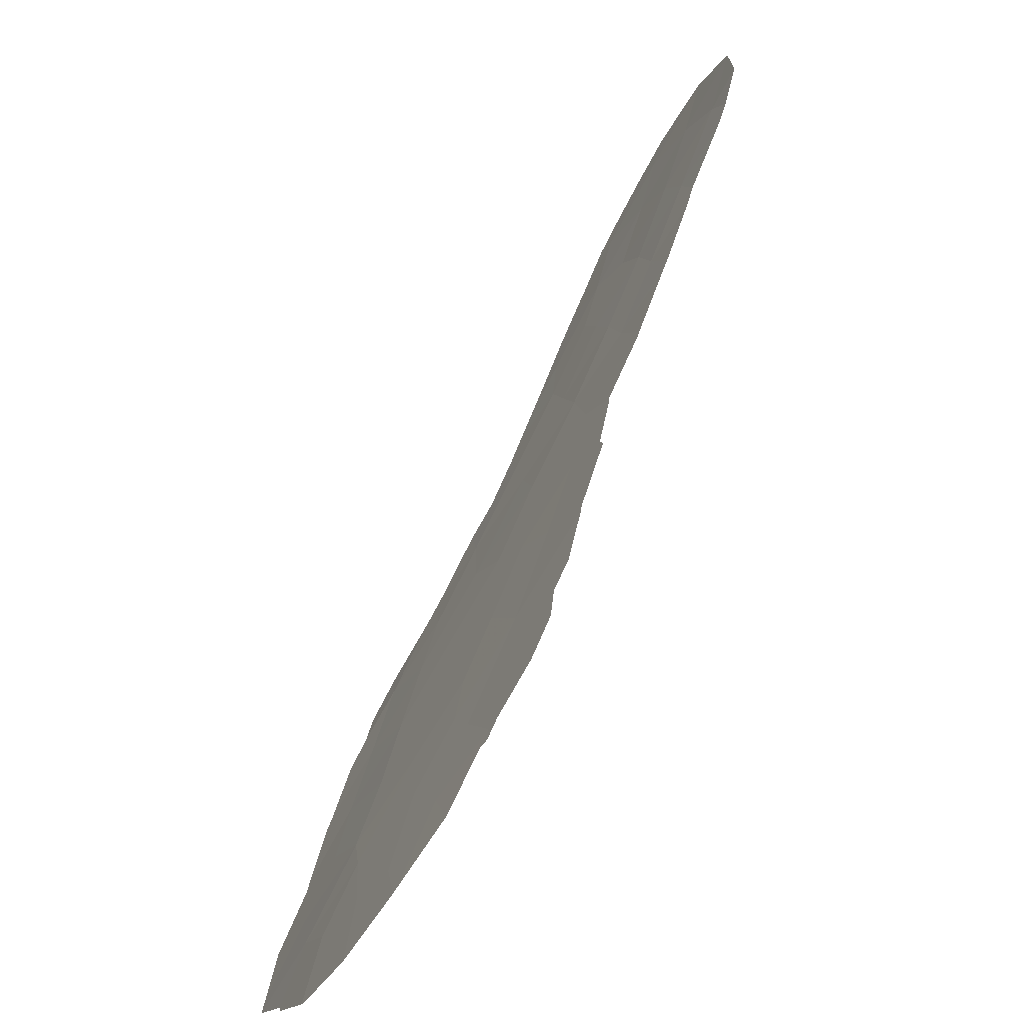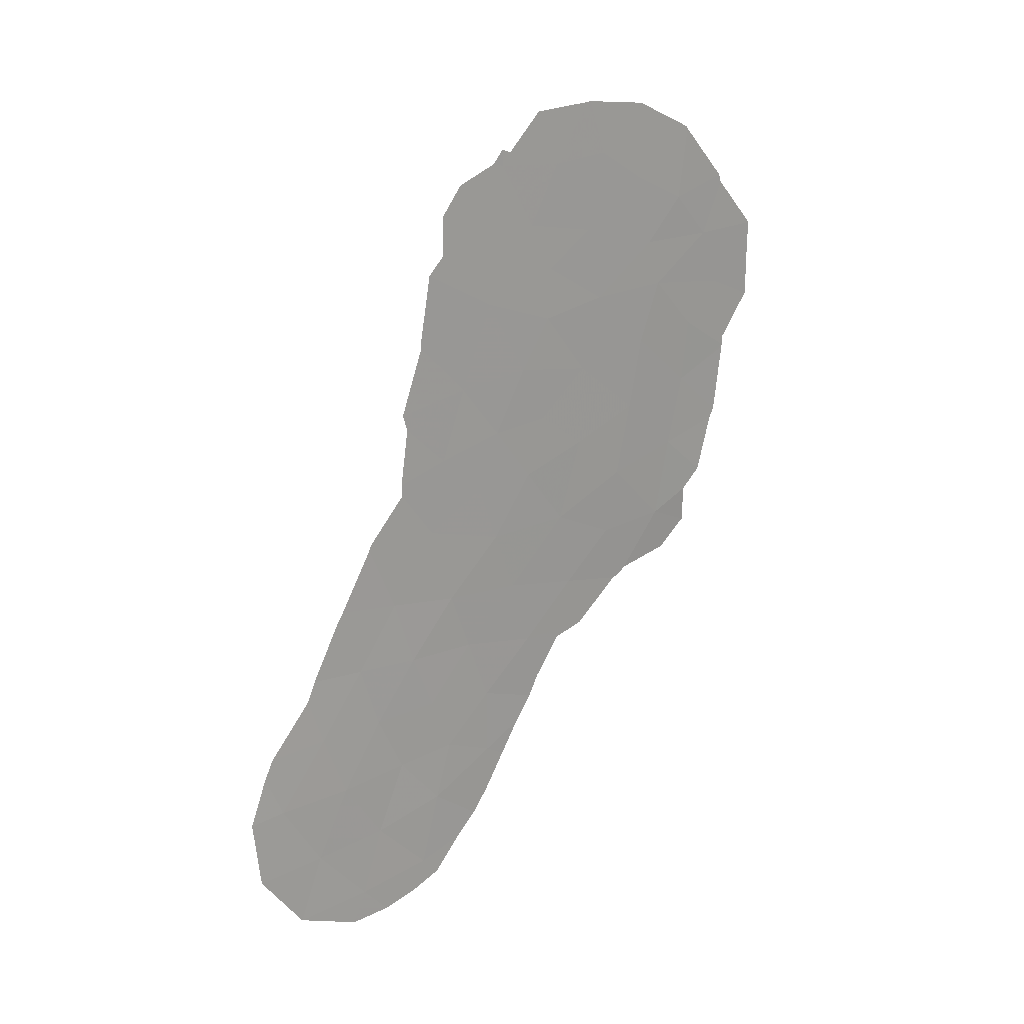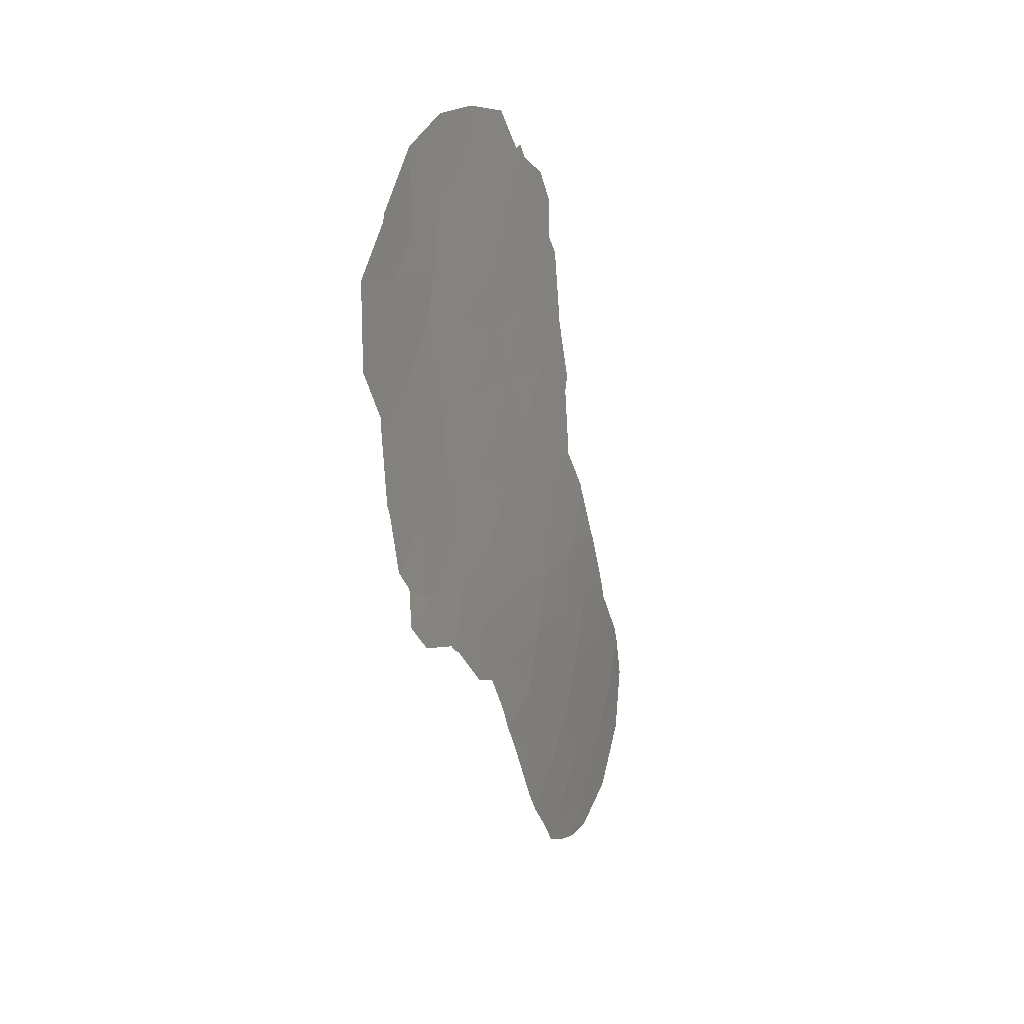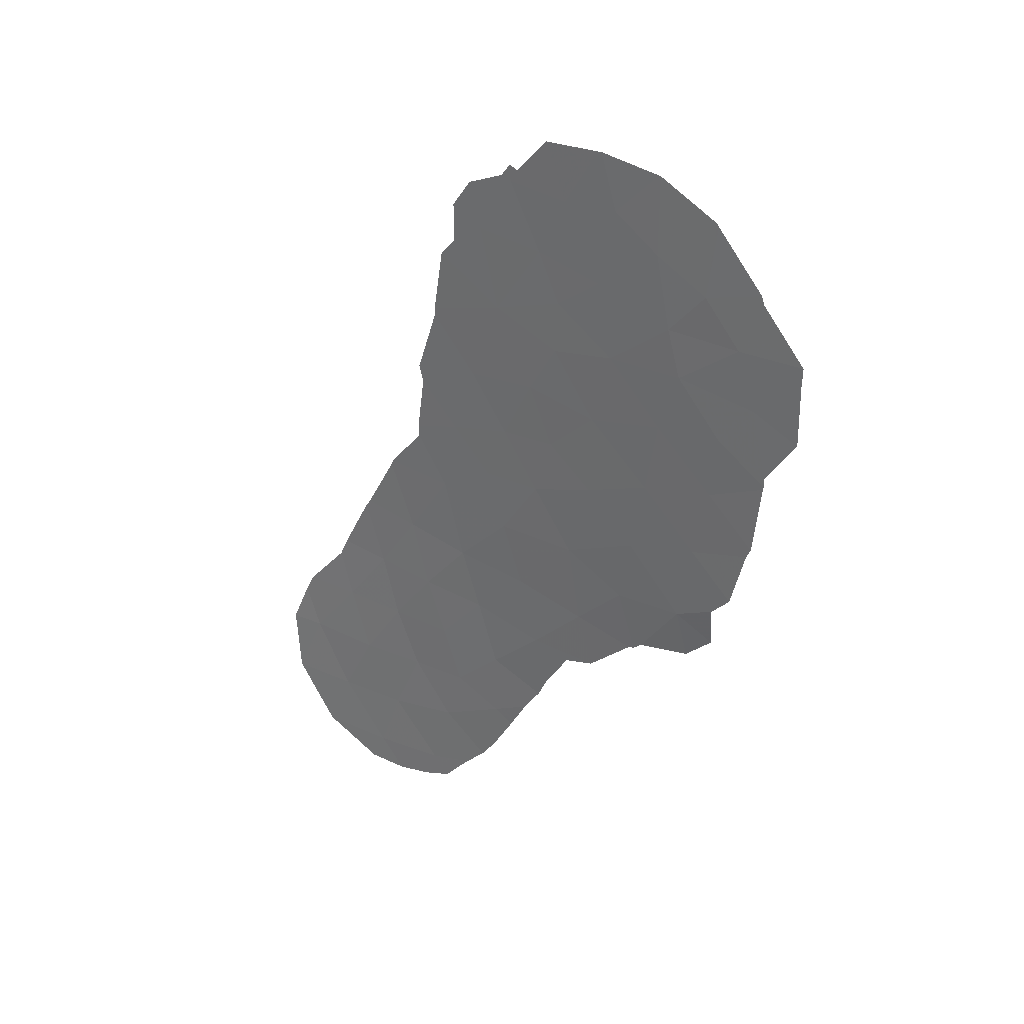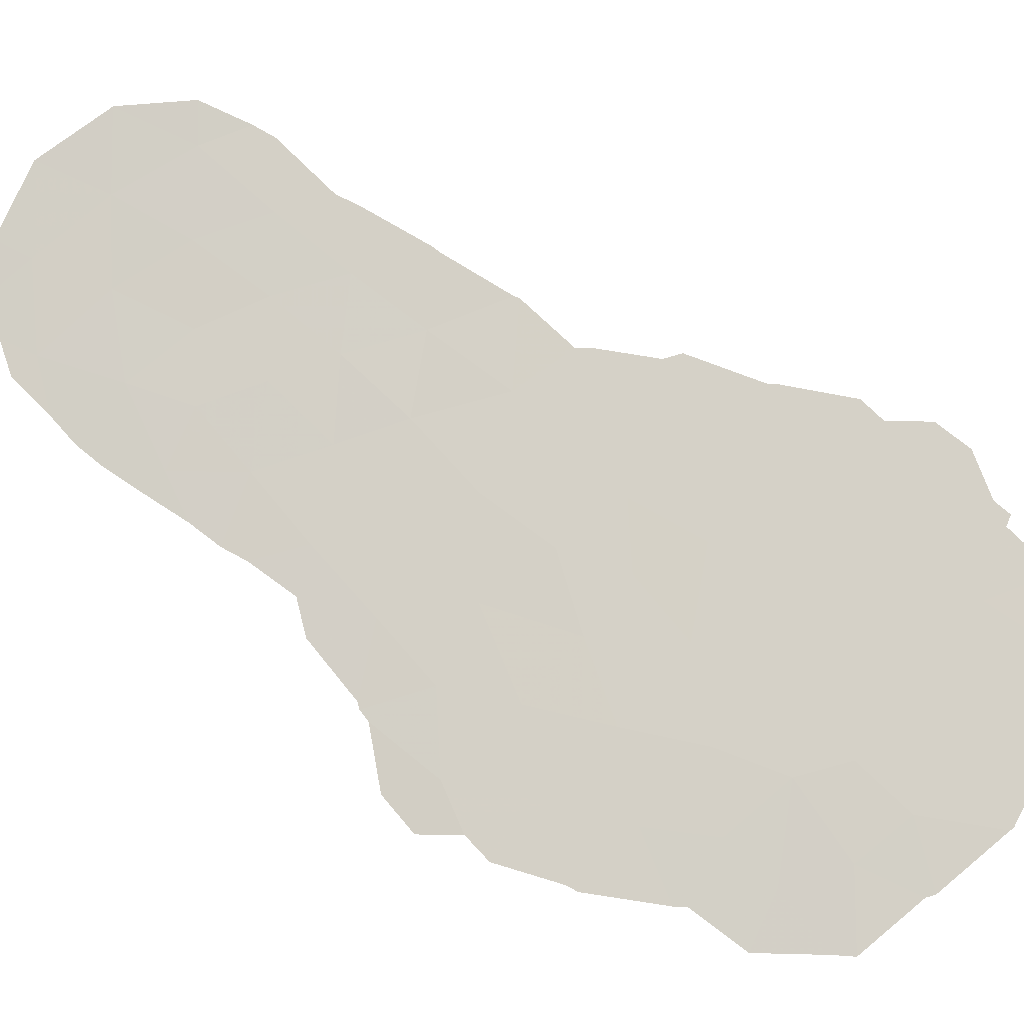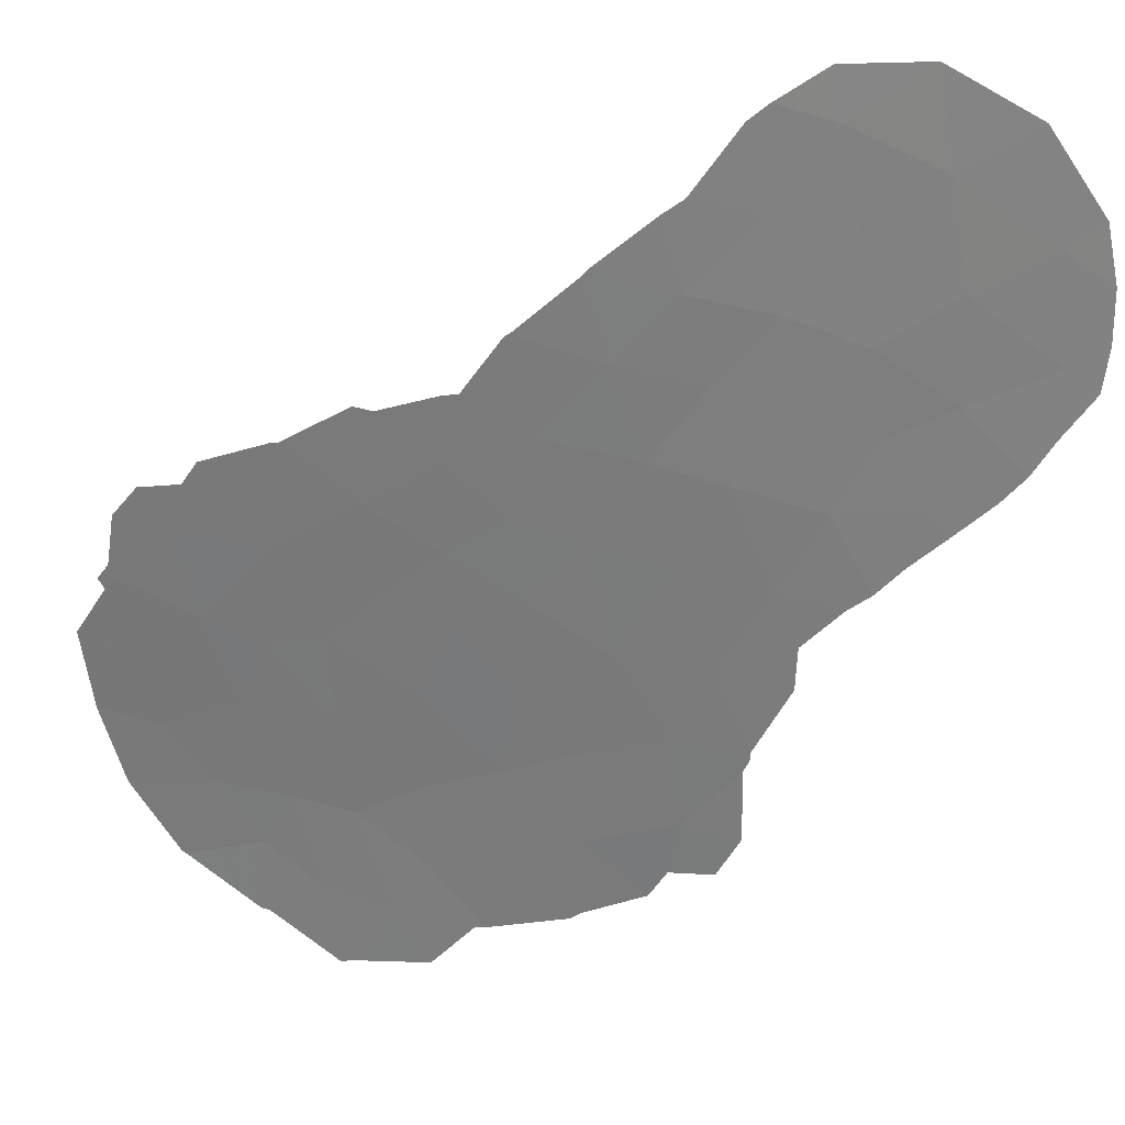
<metadata>
{"format":"obj","ext":"obj","renderer":"f3d","projection":"perspective","resolution":1024,"background":"white","views":[{"elev":22.9,"azim":3.7,"up":"+Y"},{"elev":20.4,"azim":-157.6,"up":"+Z"},{"elev":11.4,"azim":-6.2,"up":"+Z"},{"elev":30.4,"azim":-82.4,"up":"+Z"},{"elev":18.9,"azim":-86.3,"up":"+Y"},{"elev":-5.7,"azim":114.8,"up":"+Y"}]}
</metadata>
<code>
v -88.24 78.74 40.36
v -87.27 80.35 39.89
v -87.33 80.32 30.94
v -86.48 81.83 30.81
v -91.01 74.21 42.26
v -88.82 77.77 38.86
v -85.1 84.49 28.82
v -87.38 80.16 35.63
v -87.11 80.76 29.36
v -85.83 83.2 27.14
v -89.34 76.99 47.89
v -90.17 75.61 43.82
v -84.51 85.49 30.68
v -88.37 78.56 48.03
v -91.36 73.45 36.58
v -87.64 79.74 41.86
v -89.6 76.38 35.08
v -88.8 77.73 33.58
v -90.8 74.52 40.27
v -87.69 79.63 33.98
v -87.05 80.72 37.81
v -85.54 83.6 30.67
v -86.86 81.27 27.39
v -86.1 82.61 28.95
v -88.01 79.07 32.2
v -90.22 75.58 48.04
v -91.71 73.12 46.43
v -91.6 73.11 38.8
v -86.09 82.5 32.43
v -85.78 82.96 34.19
v -87.03 80.84 32.48
v -89.8 76.15 39.5
v -89.86 76.1 41.77
v -89.1 77.32 40.51
v -86.38 81.87 35.9
v -90.34 75.16 36.41
v -88.73 77.96 42.09
v -92.23 72.19 45.22
v -89.43 76.71 37.25
v -87.9 79.3 38.77
v -88.21 78.78 37.17
v -90.92 74.42 47.18
v -88.51 78.23 35.47
v -91.85 72.74 40.77
v -85.17 84.17 32.44
v -86.7 81.38 34.05
v -89.19 77.22 43.47
v -89.24 77.14 44.92
v -87.81 79.47 46.41
v -91.96 72.59 42.52
v -90.55 74.88 38.23
v -88.12 78.96 44.19
v -88.03 79.06 30.34
v -91.34 73.71 43.93
v -89.94 76.01 45.87
v -92.47 71.73 43.66
v -91.14 74.05 45.21
v -88.89 77.71 46.25
v -84.8 85.16 27.07
v -84.79 85.17 27.08
v -93.13 70.56 43.08
v -93.14 70.58 44.79
v -90.9 74.46 49.32
v -89.96 76 49.53
v -85.66 83.58 26.28
v -86.2 82.53 26.3
v -88.98 77.37 32.24
v -89.36 76.73 33.33
v -89.81 75.96 33.58
v -90.49 74.81 34.75
v -92.55 71.64 46.69
v -92.51 71.71 46.91
v -91.85 72.88 48.41
v -90.92 74.42 49.32
v -91.82 72.93 48.49
v -86.92 80.94 43.31
v -86.92 80.94 43.53
v -93.16 70.56 45.29
v -86.54 81.57 39.14
v -85.99 82.51 37.91
v -88.36 78.58 48.48
v -88.49 78.36 48.38
v -92.67 71.33 41.5
v -92.54 71.53 39.54
v -89 77.53 49.4
v -86.53 81.58 39.46
v -86.65 81.39 41.04
v -86.69 81.6 26.53
v -88.82 77.63 31.64
v -88.57 78.08 30.92
v -89.91 76.09 49.52
v -85.96 82.56 37.77
v -91.91 72.44 36.07
v -91.95 72.48 37.12
v -91.47 73.13 35.33
v -87.77 79.54 28.35
v -87.48 80.1 27.75
v -90.71 74.46 35
v -92.24 72.01 37.68
v -92.47 71.64 39.28
v -88.2 78.83 48.12
v -90.58 74.67 34.8
v -86.58 81.5 41.48
v -87.32 80.29 46.87
v -87.32 80.29 45.8
v -85.51 83.39 36.14
v -85.43 83.52 35.94
v -85.03 84.3 34.32
v -87.1 80.84 26.86
v -92.68 71.33 41.82
v -92.68 71.32 41.57
v -84.18 86.27 28.75
v -84.23 85.91 31.88
v -84.35 85.66 32.4
v -84.92 84.53 33.77
v -84.04 86.42 30.63
v -84.17 86.29 28.84
v -87.08 80.69 45.3
v -88.3 78.56 30.01
v -87.99 79.13 28.97
v -87.62 79.78 47.66
f 16 1 2
f 41 21 40
f 7 10 59
f 7 59 60
f 56 62 61
f 26 64 63
f 10 66 65
f 33 34 37
f 57 42 27
f 18 68 67
f 17 70 69
f 38 27 72
f 38 72 71
f 27 73 72
f 42 26 63
f 42 63 74
f 42 74 75
f 32 19 51
f 52 16 76
f 52 76 77
f 58 14 11
f 6 1 34
f 38 71 78
f 21 80 79
f 14 81 82
f 7 13 22
f 44 83 84
f 1 6 40
f 11 14 82
f 11 82 85
f 2 86 87
f 10 23 88
f 10 88 66
f 10 24 23
f 22 4 24
f 10 65 59
f 7 24 10
f 53 25 89
f 53 89 90
f 55 42 57
f 26 11 91
f 26 91 64
f 44 19 5
f 21 35 92
f 21 92 80
f 15 94 93
f 15 93 95
f 23 24 9
f 23 9 96
f 23 96 97
f 39 36 17
f 15 95 98
f 2 21 79
f 2 79 86
f 15 28 99
f 15 99 94
f 51 19 28
f 28 15 51
f 28 100 99
f 25 20 18
f 14 101 81
f 13 45 22
f 17 36 102
f 17 102 70
f 16 103 76
f 20 31 46
f 12 33 47
f 12 47 48
f 49 105 104
f 49 14 58
f 35 30 107
f 35 107 106
f 30 108 107
f 35 46 30
f 29 45 30
f 23 109 88
f 25 18 67
f 25 67 89
f 23 97 109
f 4 3 9
f 24 4 9
f 53 9 3
f 4 31 3
f 56 61 110
f 50 56 110
f 50 110 111
f 6 41 40
f 41 8 21
f 32 33 19
f 47 33 37
f 33 32 34
f 37 34 1
f 35 106 92
f 36 15 98
f 36 98 102
f 16 37 1
f 18 17 69
f 18 69 68
f 5 19 33
f 56 38 78
f 56 78 62
f 6 34 32
f 6 32 39
f 39 51 36
f 7 60 112
f 20 43 18
f 43 20 8
f 1 40 2
f 12 5 33
f 11 85 91
f 16 2 87
f 16 87 103
f 21 2 40
f 25 31 20
f 31 25 3
f 55 26 42
f 8 41 43
f 6 39 41
f 43 41 39
f 5 54 50
f 8 35 21
f 43 17 18
f 15 36 51
f 19 44 28
f 28 44 84
f 28 84 100
f 45 13 113
f 45 113 114
f 45 114 115
f 29 22 45
f 22 29 4
f 17 43 39
f 13 117 116
f 8 20 46
f 31 29 46
f 29 31 4
f 37 52 47
f 52 37 16
f 52 58 48
f 47 52 48
f 52 49 58
f 52 77 118
f 35 8 46
f 46 29 30
f 30 45 115
f 30 115 108
f 24 7 22
f 5 50 44
f 32 51 39
f 44 50 111
f 44 111 83
f 50 54 56
f 49 52 118
f 49 118 105
f 13 7 112
f 13 112 117
f 27 42 75
f 27 75 73
f 53 90 119
f 3 25 53
f 53 119 120
f 9 53 120
f 9 120 96
f 14 49 121
f 14 121 101
f 13 116 113
f 49 104 121
f 12 48 55
f 12 57 54
f 27 38 57
f 55 11 26
f 55 48 58
f 56 54 38
f 12 55 57
f 12 54 5
f 57 38 54
f 55 58 11

</code>
